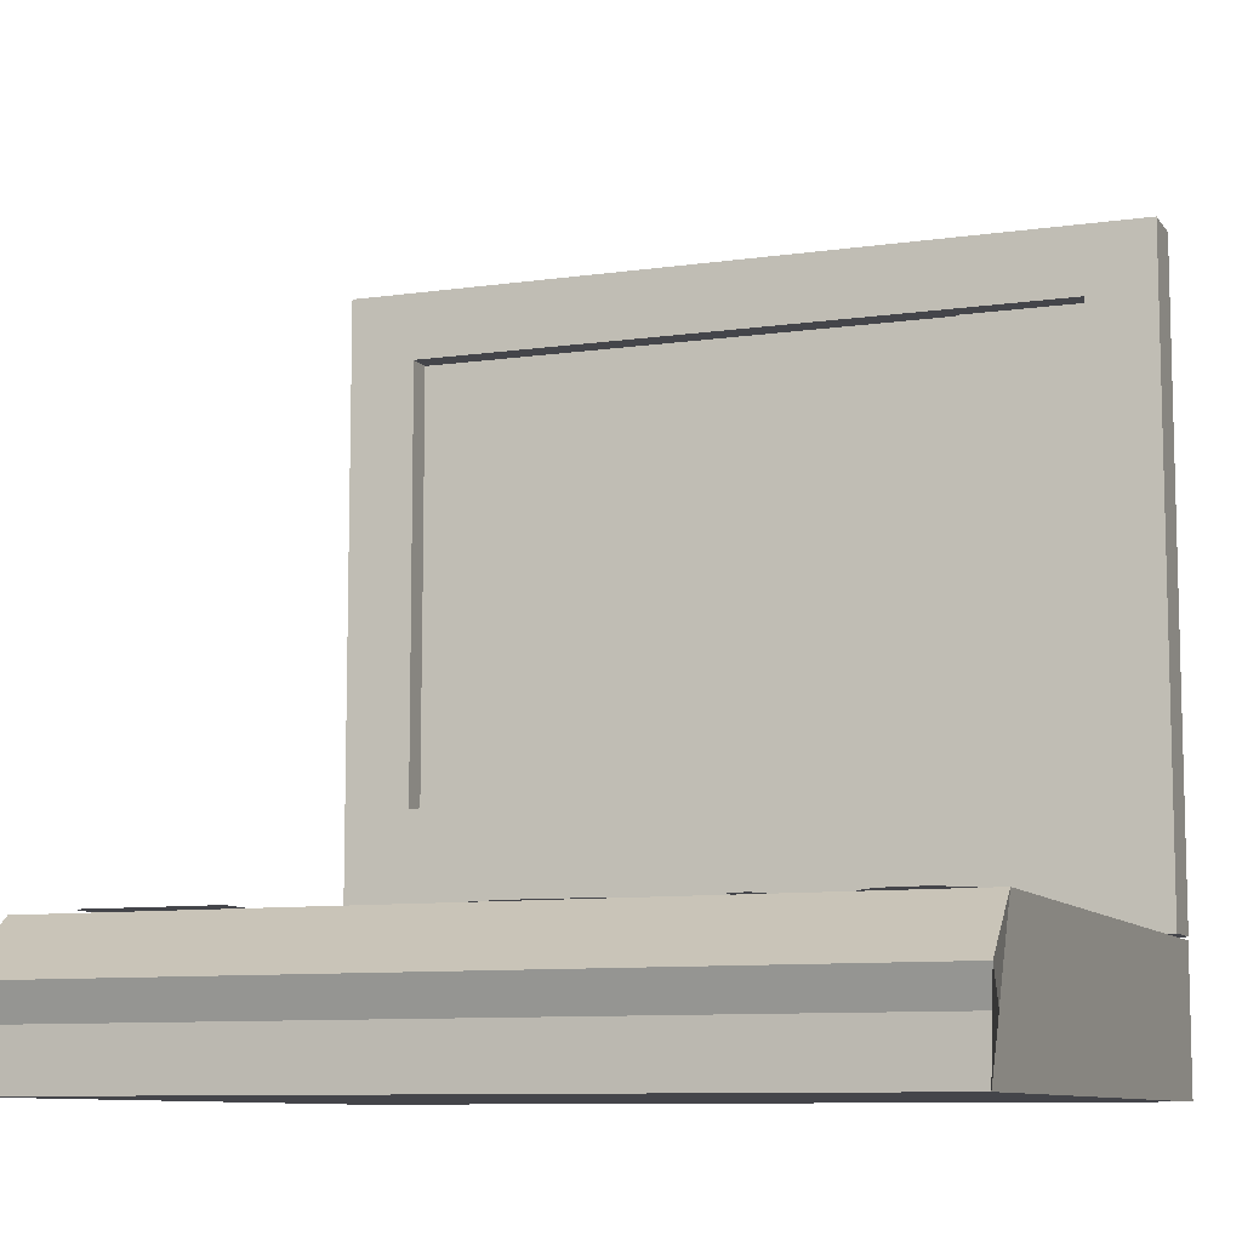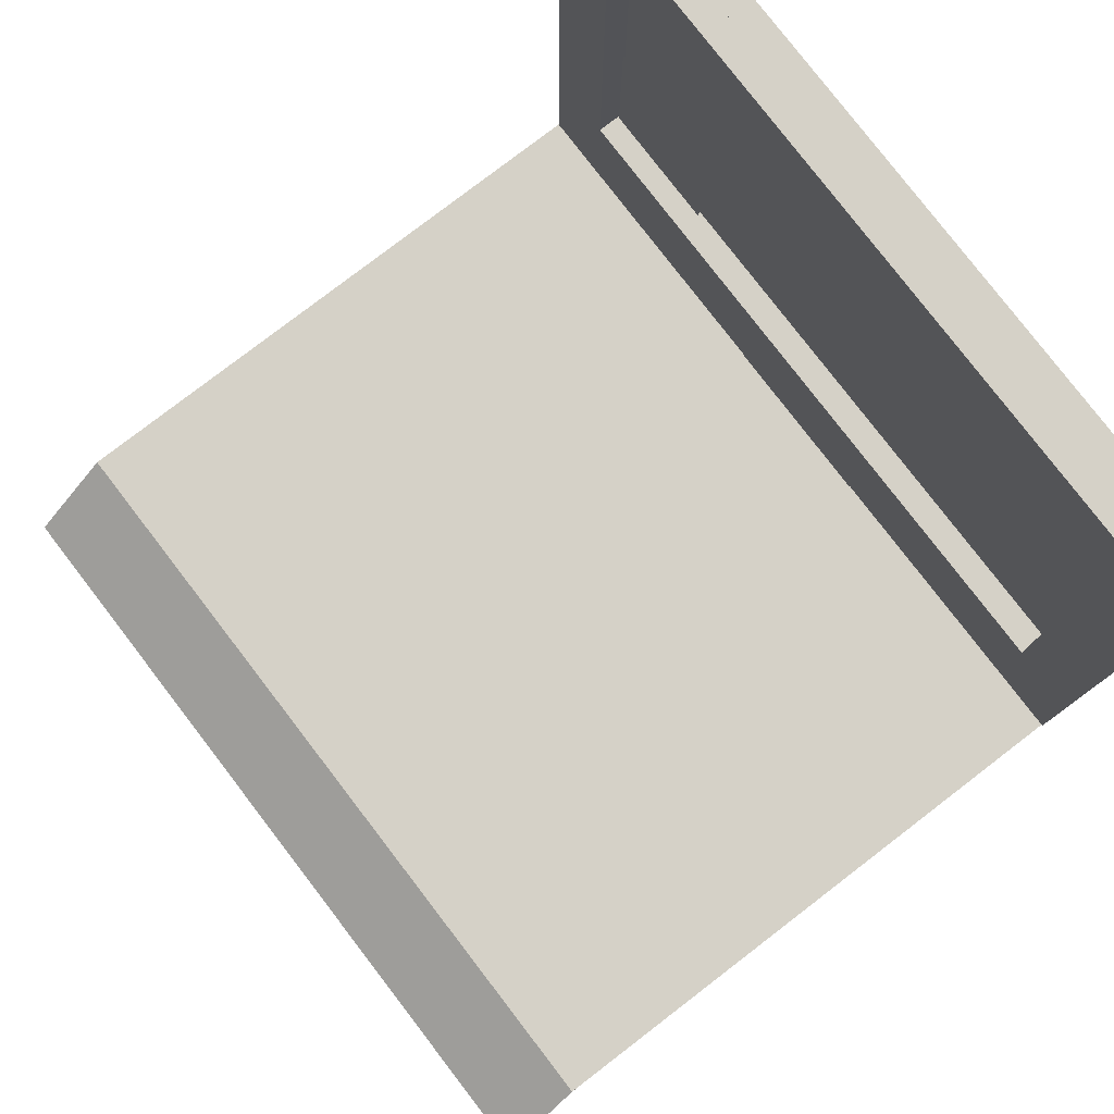
<metadata>
{"format":"obj","ext":"obj","renderer":"f3d","projection":"perspective","resolution":1024,"background":"white","views":[{"elev":-9.3,"azim":20.8,"up":"+Y"},{"elev":79.3,"azim":52.5,"up":"+Y"}]}
</metadata>
<code>
o Circle
v 0.4951 0.1031 -0.6956
v 0.4544 0.1031 -0.6916
v 0.4152 0.1031 -0.6797
v 0.3792 0.1031 -0.6604
v 0.3476 0.1031 -0.6345
v 0.3216 0.1031 -0.6029
v 0.3024 0.1031 -0.5668
v 0.2905 0.1031 -0.5277
v 0.2865 0.1031 -0.487
v 0.2905 0.1031 -0.4463
v 0.3024 0.1031 -0.4072
v 0.3216 0.1031 -0.3711
v 0.3476 0.1031 -0.3395
v 0.3792 0.1031 -0.3136
v 0.4152 0.1031 -0.2943
v 0.4544 0.1031 -0.2824
v 0.4951 0.1031 -0.2784
v 0.5358 0.1031 -0.2824
v 0.5749 0.1031 -0.2943
v 0.6109 0.1031 -0.3136
v 0.6425 0.1031 -0.3395
v 0.6685 0.1031 -0.3711
v 0.6878 0.1031 -0.4072
v 0.6996 0.1031 -0.4463
v 0.7036 0.1031 -0.487
v 0.6996 0.1031 -0.5277
v 0.6878 0.1031 -0.5668
v 0.6685 0.1031 -0.6029
v 0.6425 0.1031 -0.6345
v 0.6109 0.1031 -0.6604
v 0.5749 0.1031 -0.6797
v 0.5358 0.1031 -0.6916
v 0.1203 -0.03125 -0.164
v 0.1203 0.09911 -0.2237
v 0.1203 -0.03125 -0.8291
v 0.1203 0.09911 -0.8291
v 0.8605 -0.03125 -0.164
v 0.8605 0.09911 -0.2237
v 0.8605 -0.03125 -0.8291
v 0.8605 0.09911 -0.8291
v 0.1273 0.01812 -0.16
v 0.1273 0.04815 -0.1461
v 0.8675 0.04815 -0.1461
v 0.8675 0.01812 -0.16
v 0.4951 0.1068 -0.6648
v 0.4604 0.1068 -0.6614
v 0.427 0.1068 -0.6512
v 0.3963 0.1068 -0.6348
v 0.3693 0.1068 -0.6127
v 0.3472 0.1068 -0.5858
v 0.3308 0.1068 -0.555
v 0.3207 0.1068 -0.5217
v 0.3173 0.1068 -0.487
v 0.3207 0.1068 -0.4523
v 0.3308 0.1068 -0.419
v 0.3472 0.1068 -0.3882
v 0.3693 0.1068 -0.3613
v 0.3963 0.1068 -0.3392
v 0.427 0.1068 -0.3227
v 0.4604 0.1068 -0.3126
v 0.4951 0.1068 -0.3092
v 0.5297 0.1068 -0.3126
v 0.5631 0.1068 -0.3227
v 0.5938 0.1068 -0.3392
v 0.6208 0.1068 -0.3613
v 0.6429 0.1068 -0.3882
v 0.6593 0.1068 -0.419
v 0.6694 0.1068 -0.4523
v 0.6728 0.1068 -0.487
v 0.6694 0.1068 -0.5217
v 0.6593 0.1068 -0.555
v 0.6429 0.1068 -0.5858
v 0.6208 0.1068 -0.6127
v 0.5938 0.1068 -0.6348
v 0.5631 0.1068 -0.6512
v 0.5297 0.1068 -0.6614
v 0.4142 0.1112 -0.6409
v 0.5741 0.1112 -0.6409
v 0.4142 0.1112 -0.727
v 0.5741 0.1112 -0.727
v 0.1211 0.6973 -0.7759
v 0.1211 0.6973 -0.8251
v 0.1211 0.1018 -0.7758
v 0.1211 0.1018 -0.8249
v 0.8616 0.6973 -0.7759
v 0.8616 0.6973 -0.8251
v 0.8616 0.1018 -0.7758
v 0.8616 0.1018 -0.8249
v 0.1211 0.1018 -0.8005
v 0.1211 0.6973 -0.8006
v 0.8616 0.1018 -0.8005
v 0.8616 0.6973 -0.8006
v 0.1836 0.1018 -0.7758
v 0.1836 0.6973 -0.7759
v 0.1836 0.1018 -0.8005
v 0.1836 0.6973 -0.8006
v 0.7991 0.6973 -0.7759
v 0.7991 0.1018 -0.7758
v 0.7991 0.6973 -0.8006
v 0.7991 0.1018 -0.8005
v 0.1211 0.6348 -0.7759
v 0.8616 0.6348 -0.7759
v 0.1211 0.6348 -0.8006
v 0.8616 0.6348 -0.8006
v 0.8616 0.2268 -0.7758
v 0.1211 0.2268 -0.7758
v 0.8616 0.2268 -0.8005
v 0.1211 0.2268 -0.8005
v 0.7857 0.1031 -0.3414
v 0.7765 0.1031 -0.3405
v 0.7676 0.1031 -0.3378
v 0.7594 0.1031 -0.3334
v 0.7522 0.1031 -0.3275
v 0.7463 0.1031 -0.3204
v 0.7419 0.1031 -0.3122
v 0.7392 0.1031 -0.3033
v 0.7383 0.1031 -0.294
v 0.7392 0.1031 -0.2847
v 0.7419 0.1031 -0.2758
v 0.7463 0.1031 -0.2676
v 0.7522 0.1031 -0.2605
v 0.7594 0.1031 -0.2546
v 0.7676 0.1031 -0.2502
v 0.7765 0.1031 -0.2475
v 0.7857 0.1031 -0.2466
v 0.795 0.1031 -0.2475
v 0.8039 0.1031 -0.2502
v 0.8121 0.1031 -0.2546
v 0.8193 0.1031 -0.2605
v 0.8252 0.1031 -0.2676
v 0.8295 0.1031 -0.2758
v 0.8322 0.1031 -0.2847
v 0.8332 0.1031 -0.294
v 0.8322 0.1031 -0.3033
v 0.8295 0.1031 -0.3122
v 0.8252 0.1031 -0.3204
v 0.8193 0.1031 -0.3275
v 0.8121 0.1031 -0.3334
v 0.8039 0.1031 -0.3378
v 0.795 0.1031 -0.3405
v 0.6675 0.1031 -0.2831
v 0.6649 0.1031 -0.2829
v 0.6623 0.1031 -0.2821
v 0.6599 0.1031 -0.2808
v 0.6578 0.1031 -0.2791
v 0.6561 0.1031 -0.277
v 0.6548 0.1031 -0.2746
v 0.654 0.1031 -0.2721
v 0.6538 0.1031 -0.2694
v 0.654 0.1031 -0.2667
v 0.6548 0.1031 -0.2641
v 0.6561 0.1031 -0.2617
v 0.6578 0.1031 -0.2596
v 0.6599 0.1031 -0.2579
v 0.6623 0.1031 -0.2567
v 0.6649 0.1031 -0.2559
v 0.6675 0.1031 -0.2556
v 0.6702 0.1031 -0.2559
v 0.6728 0.1031 -0.2567
v 0.6752 0.1031 -0.2579
v 0.6773 0.1031 -0.2596
v 0.679 0.1031 -0.2617
v 0.6803 0.1031 -0.2641
v 0.681 0.1031 -0.2667
v 0.6813 0.1031 -0.2694
v 0.681 0.1031 -0.2721
v 0.6803 0.1031 -0.2746
v 0.679 0.1031 -0.277
v 0.6773 0.1031 -0.2791
v 0.6752 0.1031 -0.2808
v 0.6728 0.1031 -0.2821
v 0.6702 0.1031 -0.2829
v 0.7415 0.1031 -0.4708
v 0.7388 0.1031 -0.4706
v 0.7362 0.1031 -0.4698
v 0.7339 0.1031 -0.4685
v 0.7318 0.1031 -0.4668
v 0.7301 0.1031 -0.4647
v 0.7288 0.1031 -0.4623
v 0.728 0.1031 -0.4597
v 0.7277 0.1031 -0.4571
v 0.728 0.1031 -0.4544
v 0.7288 0.1031 -0.4518
v 0.7301 0.1031 -0.4494
v 0.7318 0.1031 -0.4473
v 0.7339 0.1031 -0.4456
v 0.7362 0.1031 -0.4443
v 0.7388 0.1031 -0.4436
v 0.7415 0.1031 -0.4433
v 0.7442 0.1031 -0.4436
v 0.7468 0.1031 -0.4443
v 0.7492 0.1031 -0.4456
v 0.7512 0.1031 -0.4473
v 0.753 0.1031 -0.4494
v 0.7542 0.1031 -0.4518
v 0.755 0.1031 -0.4544
v 0.7553 0.1031 -0.4571
v 0.755 0.1031 -0.4597
v 0.7542 0.1031 -0.4623
v 0.753 0.1031 -0.4647
v 0.7512 0.1031 -0.4668
v 0.7492 0.1031 -0.4685
v 0.7468 0.1031 -0.4698
v 0.7442 0.1031 -0.4706
v 0.7903 0.1031 -0.4708
v 0.7876 0.1031 -0.4706
v 0.785 0.1031 -0.4698
v 0.7826 0.1031 -0.4685
v 0.7806 0.1031 -0.4668
v 0.7788 0.1031 -0.4647
v 0.7776 0.1031 -0.4623
v 0.7768 0.1031 -0.4597
v 0.7765 0.1031 -0.4571
v 0.7768 0.1031 -0.4544
v 0.7776 0.1031 -0.4518
v 0.7788 0.1031 -0.4494
v 0.7806 0.1031 -0.4473
v 0.7826 0.1031 -0.4456
v 0.785 0.1031 -0.4443
v 0.7876 0.1031 -0.4436
v 0.7903 0.1031 -0.4433
v 0.793 0.1031 -0.4436
v 0.7956 0.1031 -0.4443
v 0.7979 0.1031 -0.4456
v 0.8 0.1031 -0.4473
v 0.8017 0.1031 -0.4494
v 0.803 0.1031 -0.4518
v 0.8038 0.1031 -0.4544
v 0.8041 0.1031 -0.4571
v 0.8038 0.1031 -0.4597
v 0.803 0.1031 -0.4623
v 0.8017 0.1031 -0.4647
v 0.8 0.1031 -0.4668
v 0.7979 0.1031 -0.4685
v 0.7956 0.1031 -0.4698
v 0.793 0.1031 -0.4706
v 0.7415 0.1031 -0.5333
v 0.7388 0.1031 -0.5331
v 0.7362 0.1031 -0.5323
v 0.7339 0.1031 -0.531
v 0.7318 0.1031 -0.5293
v 0.7301 0.1031 -0.5272
v 0.7288 0.1031 -0.5248
v 0.728 0.1031 -0.5222
v 0.7277 0.1031 -0.5196
v 0.728 0.1031 -0.5169
v 0.7288 0.1031 -0.5143
v 0.7301 0.1031 -0.5119
v 0.7318 0.1031 -0.5098
v 0.7339 0.1031 -0.5081
v 0.7362 0.1031 -0.5068
v 0.7388 0.1031 -0.5061
v 0.7415 0.1031 -0.5058
v 0.7442 0.1031 -0.5061
v 0.7468 0.1031 -0.5068
v 0.7492 0.1031 -0.5081
v 0.7512 0.1031 -0.5098
v 0.753 0.1031 -0.5119
v 0.7542 0.1031 -0.5143
v 0.755 0.1031 -0.5169
v 0.7553 0.1031 -0.5196
v 0.755 0.1031 -0.5222
v 0.7542 0.1031 -0.5248
v 0.753 0.1031 -0.5272
v 0.7512 0.1031 -0.5293
v 0.7492 0.1031 -0.531
v 0.7468 0.1031 -0.5323
v 0.7442 0.1031 -0.5331
v 0.7903 0.1031 -0.5333
v 0.7876 0.1031 -0.5331
v 0.785 0.1031 -0.5323
v 0.7826 0.1031 -0.531
v 0.7806 0.1031 -0.5293
v 0.7788 0.1031 -0.5272
v 0.7776 0.1031 -0.5248
v 0.7768 0.1031 -0.5222
v 0.7765 0.1031 -0.5196
v 0.7768 0.1031 -0.5169
v 0.7776 0.1031 -0.5143
v 0.7788 0.1031 -0.5119
v 0.7806 0.1031 -0.5098
v 0.7826 0.1031 -0.5081
v 0.785 0.1031 -0.5068
v 0.7876 0.1031 -0.5061
v 0.7903 0.1031 -0.5058
v 0.793 0.1031 -0.5061
v 0.7956 0.1031 -0.5068
v 0.7979 0.1031 -0.5081
v 0.8 0.1031 -0.5098
v 0.8017 0.1031 -0.5119
v 0.803 0.1031 -0.5143
v 0.8038 0.1031 -0.5169
v 0.8041 0.1031 -0.5196
v 0.8038 0.1031 -0.5222
v 0.803 0.1031 -0.5248
v 0.8017 0.1031 -0.5272
v 0.8 0.1031 -0.5293
v 0.7979 0.1031 -0.531
v 0.7956 0.1031 -0.5323
v 0.793 0.1031 -0.5331
v 0.7415 0.1031 -0.5958
v 0.7388 0.1031 -0.5956
v 0.7362 0.1031 -0.5948
v 0.7339 0.1031 -0.5935
v 0.7318 0.1031 -0.5918
v 0.7301 0.1031 -0.5897
v 0.7288 0.1031 -0.5873
v 0.728 0.1031 -0.5847
v 0.7277 0.1031 -0.5821
v 0.728 0.1031 -0.5794
v 0.7288 0.1031 -0.5768
v 0.7301 0.1031 -0.5744
v 0.7318 0.1031 -0.5723
v 0.7339 0.1031 -0.5706
v 0.7362 0.1031 -0.5693
v 0.7388 0.1031 -0.5686
v 0.7415 0.1031 -0.5683
v 0.7442 0.1031 -0.5686
v 0.7468 0.1031 -0.5693
v 0.7492 0.1031 -0.5706
v 0.7512 0.1031 -0.5723
v 0.753 0.1031 -0.5744
v 0.7542 0.1031 -0.5768
v 0.755 0.1031 -0.5794
v 0.7553 0.1031 -0.5821
v 0.755 0.1031 -0.5847
v 0.7542 0.1031 -0.5873
v 0.753 0.1031 -0.5897
v 0.7512 0.1031 -0.5918
v 0.7492 0.1031 -0.5935
v 0.7468 0.1031 -0.5948
v 0.7442 0.1031 -0.5956
v 0.7903 0.1031 -0.5958
v 0.7876 0.1031 -0.5956
v 0.785 0.1031 -0.5948
v 0.7826 0.1031 -0.5935
v 0.7806 0.1031 -0.5918
v 0.7788 0.1031 -0.5897
v 0.7776 0.1031 -0.5873
v 0.7768 0.1031 -0.5847
v 0.7765 0.1031 -0.5821
v 0.7768 0.1031 -0.5794
v 0.7776 0.1031 -0.5768
v 0.7788 0.1031 -0.5744
v 0.7806 0.1031 -0.5723
v 0.7826 0.1031 -0.5706
v 0.785 0.1031 -0.5693
v 0.7876 0.1031 -0.5686
v 0.7903 0.1031 -0.5683
v 0.793 0.1031 -0.5686
v 0.7956 0.1031 -0.5693
v 0.7979 0.1031 -0.5706
v 0.8 0.1031 -0.5723
v 0.8017 0.1031 -0.5744
v 0.803 0.1031 -0.5768
v 0.8038 0.1031 -0.5794
v 0.8041 0.1031 -0.5821
v 0.8038 0.1031 -0.5847
v 0.803 0.1031 -0.5873
v 0.8017 0.1031 -0.5897
v 0.8 0.1031 -0.5918
v 0.7979 0.1031 -0.5935
v 0.7956 0.1031 -0.5948
v 0.793 0.1031 -0.5956
v 0.7415 0.1031 -0.6583
v 0.7388 0.1031 -0.6581
v 0.7362 0.1031 -0.6573
v 0.7339 0.1031 -0.656
v 0.7318 0.1031 -0.6543
v 0.7301 0.1031 -0.6522
v 0.7288 0.1031 -0.6498
v 0.728 0.1031 -0.6472
v 0.7277 0.1031 -0.6446
v 0.728 0.1031 -0.6419
v 0.7288 0.1031 -0.6393
v 0.7301 0.1031 -0.6369
v 0.7318 0.1031 -0.6348
v 0.7339 0.1031 -0.6331
v 0.7362 0.1031 -0.6318
v 0.7388 0.1031 -0.6311
v 0.7415 0.1031 -0.6308
v 0.7442 0.1031 -0.6311
v 0.7468 0.1031 -0.6318
v 0.7492 0.1031 -0.6331
v 0.7512 0.1031 -0.6348
v 0.753 0.1031 -0.6369
v 0.7542 0.1031 -0.6393
v 0.755 0.1031 -0.6419
v 0.7553 0.1031 -0.6446
v 0.755 0.1031 -0.6472
v 0.7542 0.1031 -0.6498
v 0.753 0.1031 -0.6522
v 0.7512 0.1031 -0.6543
v 0.7492 0.1031 -0.656
v 0.7468 0.1031 -0.6573
v 0.7442 0.1031 -0.6581
v 0.7903 0.1031 -0.6583
v 0.7876 0.1031 -0.6581
v 0.785 0.1031 -0.6573
v 0.7826 0.1031 -0.656
v 0.7806 0.1031 -0.6543
v 0.7788 0.1031 -0.6522
v 0.7776 0.1031 -0.6498
v 0.7768 0.1031 -0.6472
v 0.7765 0.1031 -0.6446
v 0.7768 0.1031 -0.6419
v 0.7776 0.1031 -0.6393
v 0.7788 0.1031 -0.6369
v 0.7806 0.1031 -0.6348
v 0.7826 0.1031 -0.6331
v 0.785 0.1031 -0.6318
v 0.7876 0.1031 -0.6311
v 0.7903 0.1031 -0.6308
v 0.793 0.1031 -0.6311
v 0.7956 0.1031 -0.6318
v 0.7979 0.1031 -0.6331
v 0.8 0.1031 -0.6348
v 0.8017 0.1031 -0.6369
v 0.803 0.1031 -0.6393
v 0.8038 0.1031 -0.6419
v 0.8041 0.1031 -0.6446
v 0.8038 0.1031 -0.6472
v 0.803 0.1031 -0.6498
v 0.8017 0.1031 -0.6522
v 0.8 0.1031 -0.6543
v 0.7979 0.1031 -0.656
v 0.7956 0.1031 -0.6573
v 0.793 0.1031 -0.6581
v 0.7404 0.1031 -0.7208
v 0.7377 0.1031 -0.7206
v 0.7351 0.1031 -0.7198
v 0.7327 0.1031 -0.7185
v 0.7306 0.1031 -0.7168
v 0.7289 0.1031 -0.7147
v 0.7277 0.1031 -0.7123
v 0.7269 0.1031 -0.7097
v 0.7266 0.1031 -0.7071
v 0.7269 0.1031 -0.7044
v 0.7277 0.1031 -0.7018
v 0.7289 0.1031 -0.6994
v 0.7306 0.1031 -0.6973
v 0.7327 0.1031 -0.6956
v 0.7351 0.1031 -0.6943
v 0.7377 0.1031 -0.6936
v 0.7404 0.1031 -0.6933
v 0.7431 0.1031 -0.6936
v 0.7456 0.1031 -0.6943
v 0.748 0.1031 -0.6956
v 0.7501 0.1031 -0.6973
v 0.7518 0.1031 -0.6994
v 0.7531 0.1031 -0.7018
v 0.7539 0.1031 -0.7044
v 0.7541 0.1031 -0.7071
v 0.7539 0.1031 -0.7097
v 0.7531 0.1031 -0.7123
v 0.7518 0.1031 -0.7147
v 0.7501 0.1031 -0.7168
v 0.748 0.1031 -0.7185
v 0.7456 0.1031 -0.7198
v 0.7431 0.1031 -0.7206
v 0.788 0.1031 -0.7208
v 0.7853 0.1031 -0.7206
v 0.7828 0.1031 -0.7198
v 0.7804 0.1031 -0.7185
v 0.7783 0.1031 -0.7168
v 0.7766 0.1031 -0.7147
v 0.7753 0.1031 -0.7123
v 0.7745 0.1031 -0.7097
v 0.7743 0.1031 -0.7071
v 0.7745 0.1031 -0.7044
v 0.7753 0.1031 -0.7018
v 0.7766 0.1031 -0.6994
v 0.7783 0.1031 -0.6973
v 0.7804 0.1031 -0.6956
v 0.7828 0.1031 -0.6943
v 0.7853 0.1031 -0.6936
v 0.788 0.1031 -0.6933
v 0.7907 0.1031 -0.6936
v 0.7933 0.1031 -0.6943
v 0.7957 0.1031 -0.6956
v 0.7978 0.1031 -0.6973
v 0.7995 0.1031 -0.6994
v 0.8007 0.1031 -0.7018
v 0.8015 0.1031 -0.7044
v 0.8018 0.1031 -0.7071
v 0.8015 0.1031 -0.7097
v 0.8007 0.1031 -0.7123
v 0.7995 0.1031 -0.7147
v 0.7978 0.1031 -0.7168
v 0.7957 0.1031 -0.7185
v 0.7933 0.1031 -0.7198
v 0.7907 0.1031 -0.7206
v 0.8321 0.1031 -0.7208
v 0.8294 0.1031 -0.7206
v 0.8268 0.1031 -0.7198
v 0.8244 0.1031 -0.7185
v 0.8224 0.1031 -0.7168
v 0.8206 0.1031 -0.7147
v 0.8194 0.1031 -0.7123
v 0.8186 0.1031 -0.7097
v 0.8183 0.1031 -0.7071
v 0.8186 0.1031 -0.7044
v 0.8194 0.1031 -0.7018
v 0.8206 0.1031 -0.6994
v 0.8224 0.1031 -0.6973
v 0.8244 0.1031 -0.6956
v 0.8268 0.1031 -0.6943
v 0.8294 0.1031 -0.6936
v 0.8321 0.1031 -0.6933
v 0.8348 0.1031 -0.6936
v 0.8374 0.1031 -0.6943
v 0.8397 0.1031 -0.6956
v 0.8418 0.1031 -0.6973
v 0.8435 0.1031 -0.6994
v 0.8448 0.1031 -0.7018
v 0.8456 0.1031 -0.7044
v 0.8459 0.1031 -0.7071
v 0.8456 0.1031 -0.7097
v 0.8448 0.1031 -0.7123
v 0.8435 0.1031 -0.7147
v 0.8418 0.1031 -0.7168
v 0.8397 0.1031 -0.7185
v 0.8374 0.1031 -0.7198
v 0.8348 0.1031 -0.7206
v 0.6921 0.1031 -0.7208
v 0.6894 0.1031 -0.7206
v 0.6868 0.1031 -0.7198
v 0.6844 0.1031 -0.7185
v 0.6824 0.1031 -0.7168
v 0.6806 0.1031 -0.7147
v 0.6794 0.1031 -0.7123
v 0.6786 0.1031 -0.7097
v 0.6783 0.1031 -0.7071
v 0.6786 0.1031 -0.7044
v 0.6794 0.1031 -0.7018
v 0.6806 0.1031 -0.6994
v 0.6824 0.1031 -0.6973
v 0.6844 0.1031 -0.6956
v 0.6868 0.1031 -0.6943
v 0.6894 0.1031 -0.6936
v 0.6921 0.1031 -0.6933
v 0.6948 0.1031 -0.6936
v 0.6974 0.1031 -0.6943
v 0.6997 0.1031 -0.6956
v 0.7018 0.1031 -0.6973
v 0.7035 0.1031 -0.6994
v 0.7048 0.1031 -0.7018
v 0.7056 0.1031 -0.7044
v 0.7059 0.1031 -0.7071
v 0.7056 0.1031 -0.7097
v 0.7048 0.1031 -0.7123
v 0.7035 0.1031 -0.7147
v 0.7018 0.1031 -0.7168
v 0.6997 0.1031 -0.7185
v 0.6974 0.1031 -0.7198
v 0.6948 0.1031 -0.7206
v 0.1664 0.1026 -0.2327
v 0.2914 0.1026 -0.2327
v 0.1664 0.1026 -0.3577
v 0.2914 0.1026 -0.3577
v 0.3182 0.1026 -0.681
v 0.3743 0.1026 -0.681
v 0.3182 0.1026 -0.7371
v 0.3743 0.1026 -0.7371
v 0.5994 0.1026 -0.681
v 0.6555 0.1026 -0.681
v 0.5994 0.1026 -0.7371
v 0.6555 0.1026 -0.7371
v 0.4142 0.108 -0.7739
v 0.5741 0.108 -0.7739
v 0.4142 0.1614 -0.774
v 0.5741 0.1614 -0.774
v 0.185 0.2272 -0.7968
v 0.3043 0.2272 -0.7968
v 0.185 0.3864 -0.7972
v 0.3043 0.3864 -0.7972
v 0.6827 0.4772 -0.7968
v 0.802 0.4772 -0.7968
v 0.6827 0.6364 -0.7972
v 0.802 0.6364 -0.7972
f 1 2 3 4 5 6 7 8 9 10 11 12 13 14 15 16 17 18 19 20 21 22 23 24 25 26 27 28 29 30 31 32
f 33 34 36 35
f 35 36 40 39
f 39 40 38 37
f 34 33 41 42
f 35 39 37 33
f 40 36 34 38
f 44 43 42 41
f 33 37 44 41
f 38 34 42 43
f 37 38 43 44
f 45 46 47 48 49 50 51 52 53 54 55 56 57 58 59 60 61 62 63 64 65 66 67 68 69 70 71 72 73 74 75 76
f 77 78 80 79
f 81 82 84 83
f 83 84 88 87
f 87 88 86 85
f 85 86 82 81
f 85 81 101 102
f 88 84 82 86
f 89 91 92 90
f 89 83 106 108
f 83 89 95 93
f 85 92 99 97
f 94 93 95 96
f 81 83 93 94
f 90 81 94 96
f 89 90 96 95
f 98 97 99 100
f 87 85 97 98
f 91 87 98 100
f 92 91 100 99
f 102 101 103 104
f 92 85 102 104
f 90 92 104 103
f 81 90 103 101
f 106 105 107 108
f 83 87 105 106
f 91 89 108 107
f 87 91 107 105
f 109 110 111 112 113 114 115 116 117 118 119 120 121 122 123 124 125 126 127 128 129 130 131 132 133 134 135 136 137 138 139 140
f 141 142 143 144 145 146 147 148 149 150 151 152 153 154 155 156 157 158 159 160 161 162 163 164 165 166 167 168 169 170 171 172
f 173 174 175 176 177 178 179 180 181 182 183 184 185 186 187 188 189 190 191 192 193 194 195 196 197 198 199 200 201 202 203 204
f 205 206 207 208 209 210 211 212 213 214 215 216 217 218 219 220 221 222 223 224 225 226 227 228 229 230 231 232 233 234 235 236
f 237 238 239 240 241 242 243 244 245 246 247 248 249 250 251 252 253 254 255 256 257 258 259 260 261 262 263 264 265 266 267 268
f 269 270 271 272 273 274 275 276 277 278 279 280 281 282 283 284 285 286 287 288 289 290 291 292 293 294 295 296 297 298 299 300
f 301 302 303 304 305 306 307 308 309 310 311 312 313 314 315 316 317 318 319 320 321 322 323 324 325 326 327 328 329 330 331 332
f 333 334 335 336 337 338 339 340 341 342 343 344 345 346 347 348 349 350 351 352 353 354 355 356 357 358 359 360 361 362 363 364
f 365 366 367 368 369 370 371 372 373 374 375 376 377 378 379 380 381 382 383 384 385 386 387 388 389 390 391 392 393 394 395 396
f 397 398 399 400 401 402 403 404 405 406 407 408 409 410 411 412 413 414 415 416 417 418 419 420 421 422 423 424 425 426 427 428
f 429 430 431 432 433 434 435 436 437 438 439 440 441 442 443 444 445 446 447 448 449 450 451 452 453 454 455 456 457 458 459 460
f 461 462 463 464 465 466 467 468 469 470 471 472 473 474 475 476 477 478 479 480 481 482 483 484 485 486 487 488 489 490 491 492
f 493 494 495 496 497 498 499 500 501 502 503 504 505 506 507 508 509 510 511 512 513 514 515 516 517 518 519 520 521 522 523 524
f 525 526 527 528 529 530 531 532 533 534 535 536 537 538 539 540 541 542 543 544 545 546 547 548 549 550 551 552 553 554 555 556
f 557 558 560 559
f 561 562 564 563
f 565 566 568 567
f 569 570 572 571
f 573 574 576 575
f 577 578 580 579

</code>
